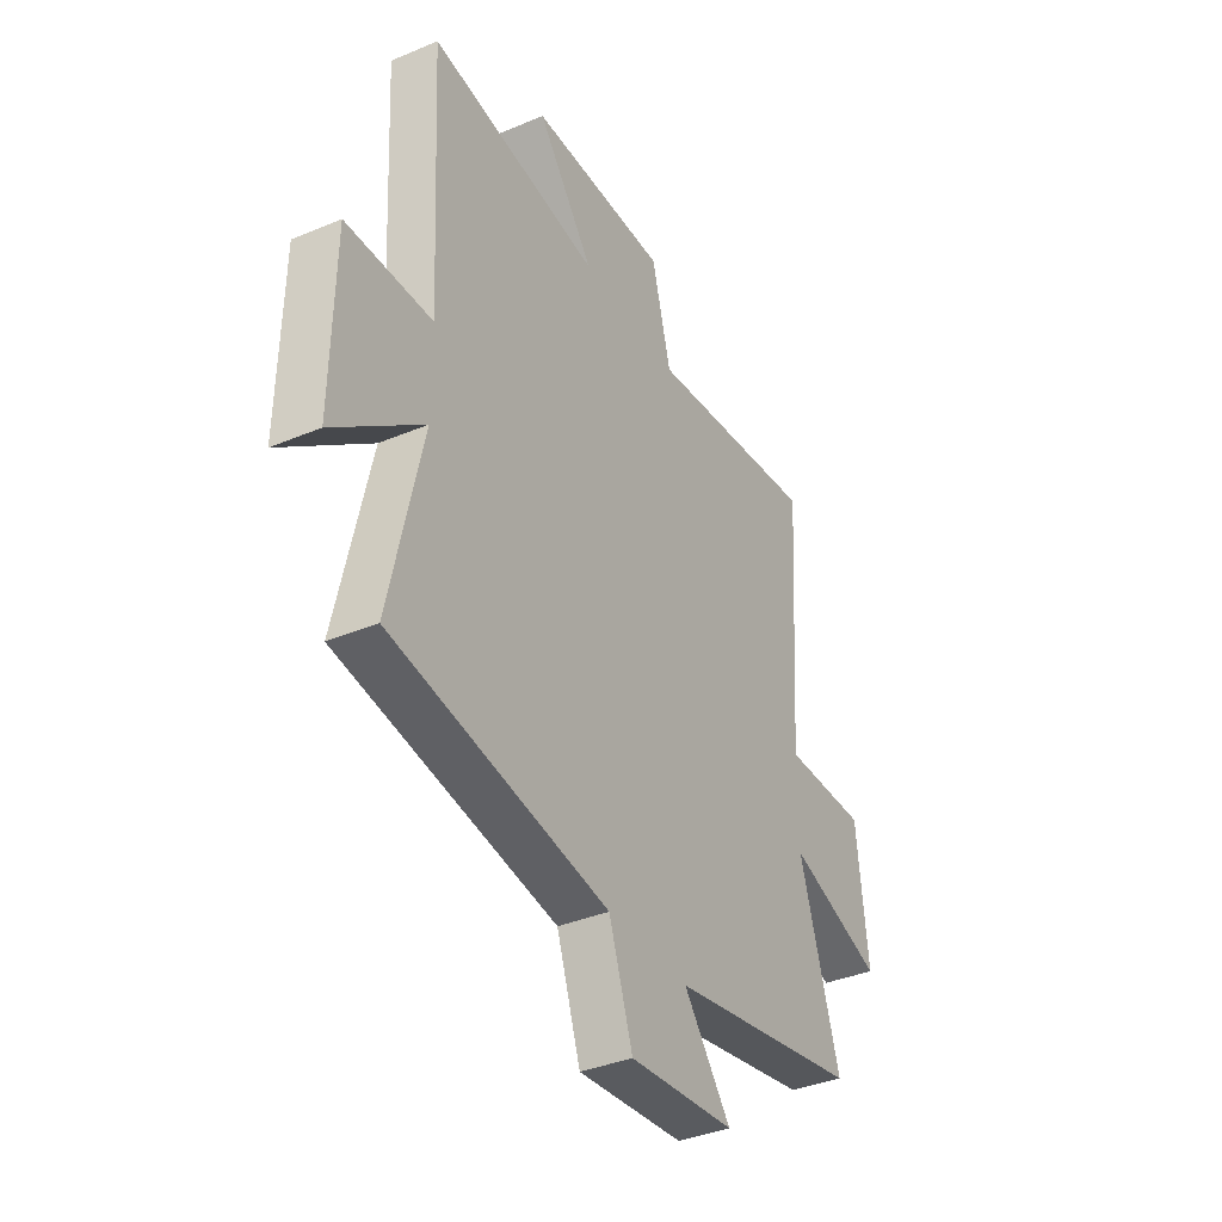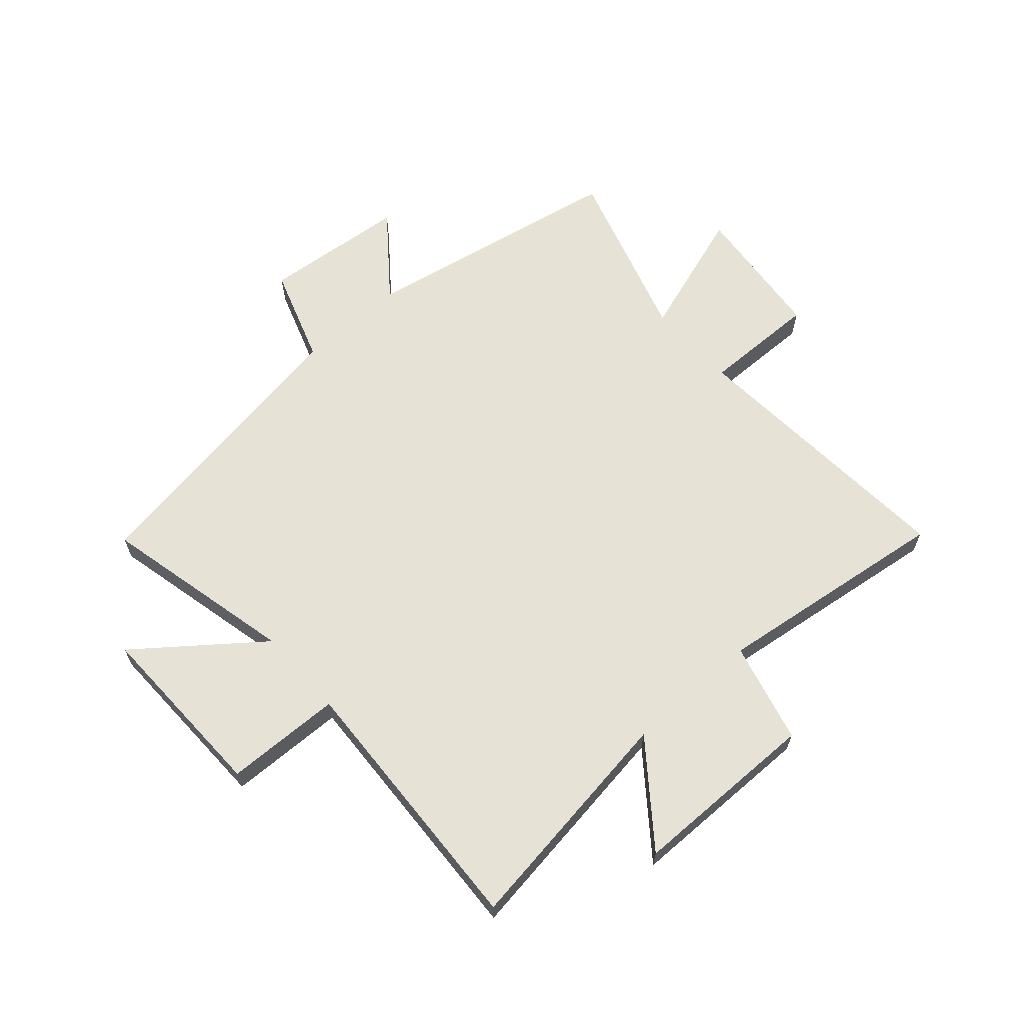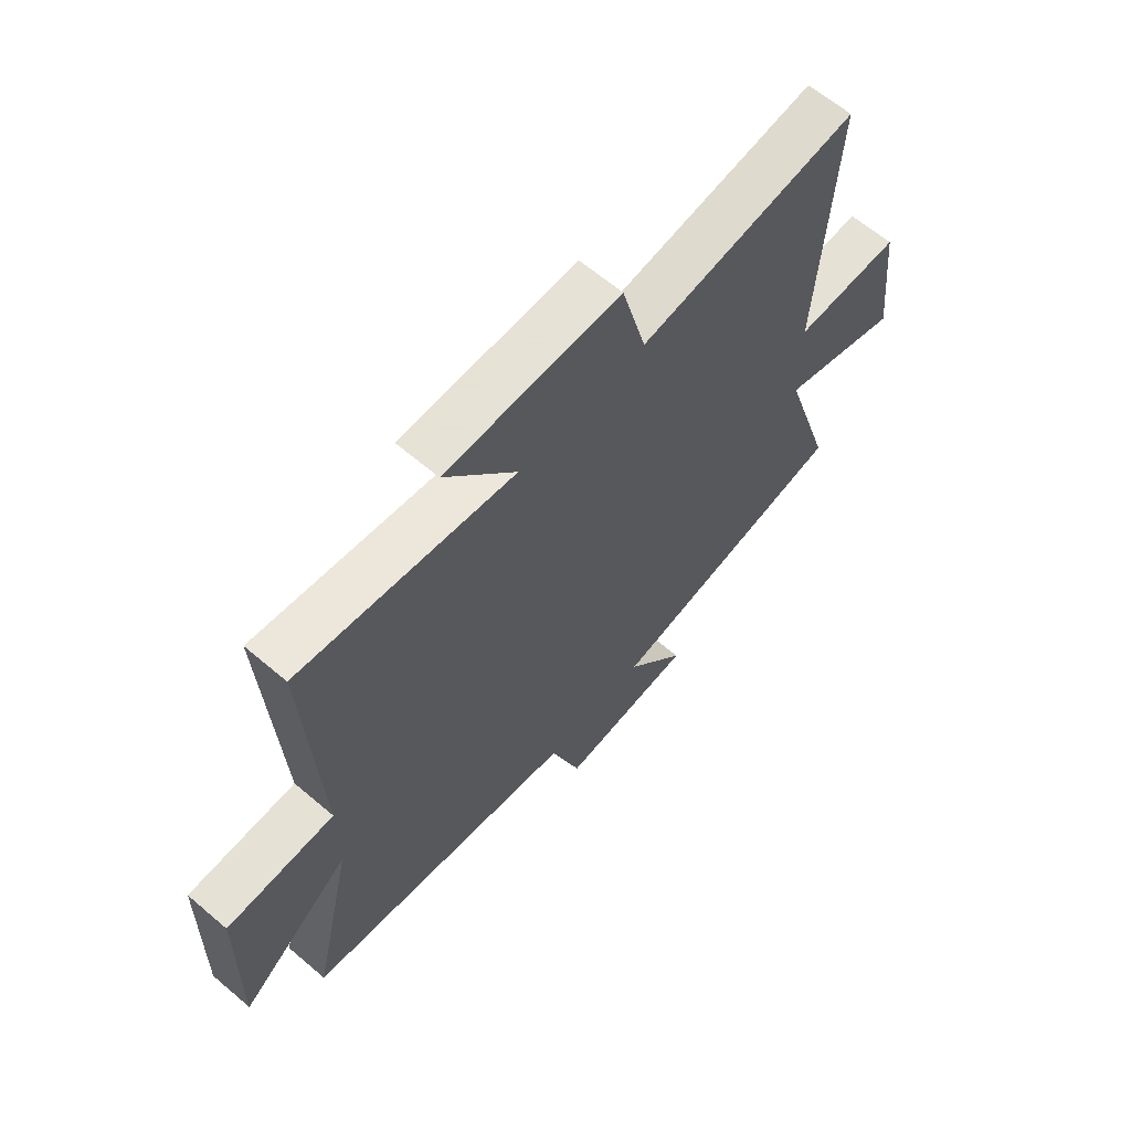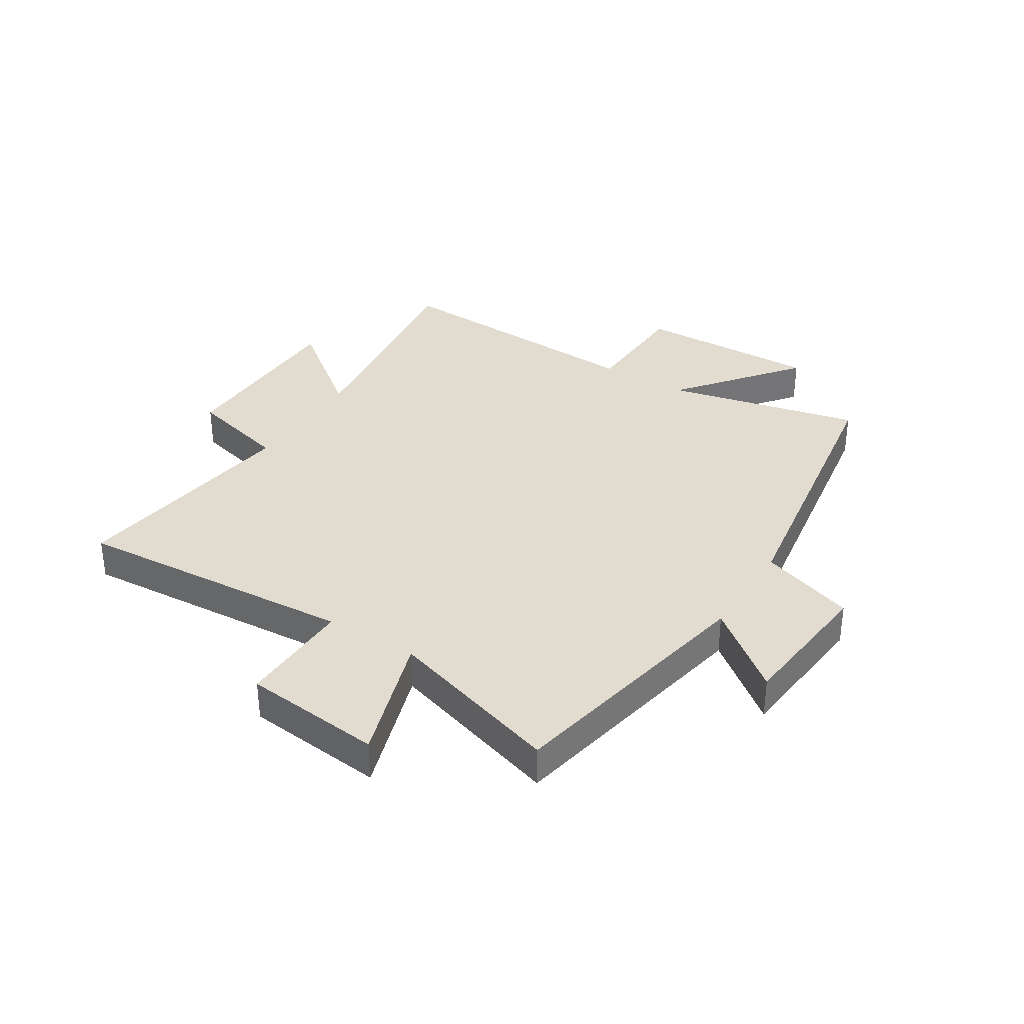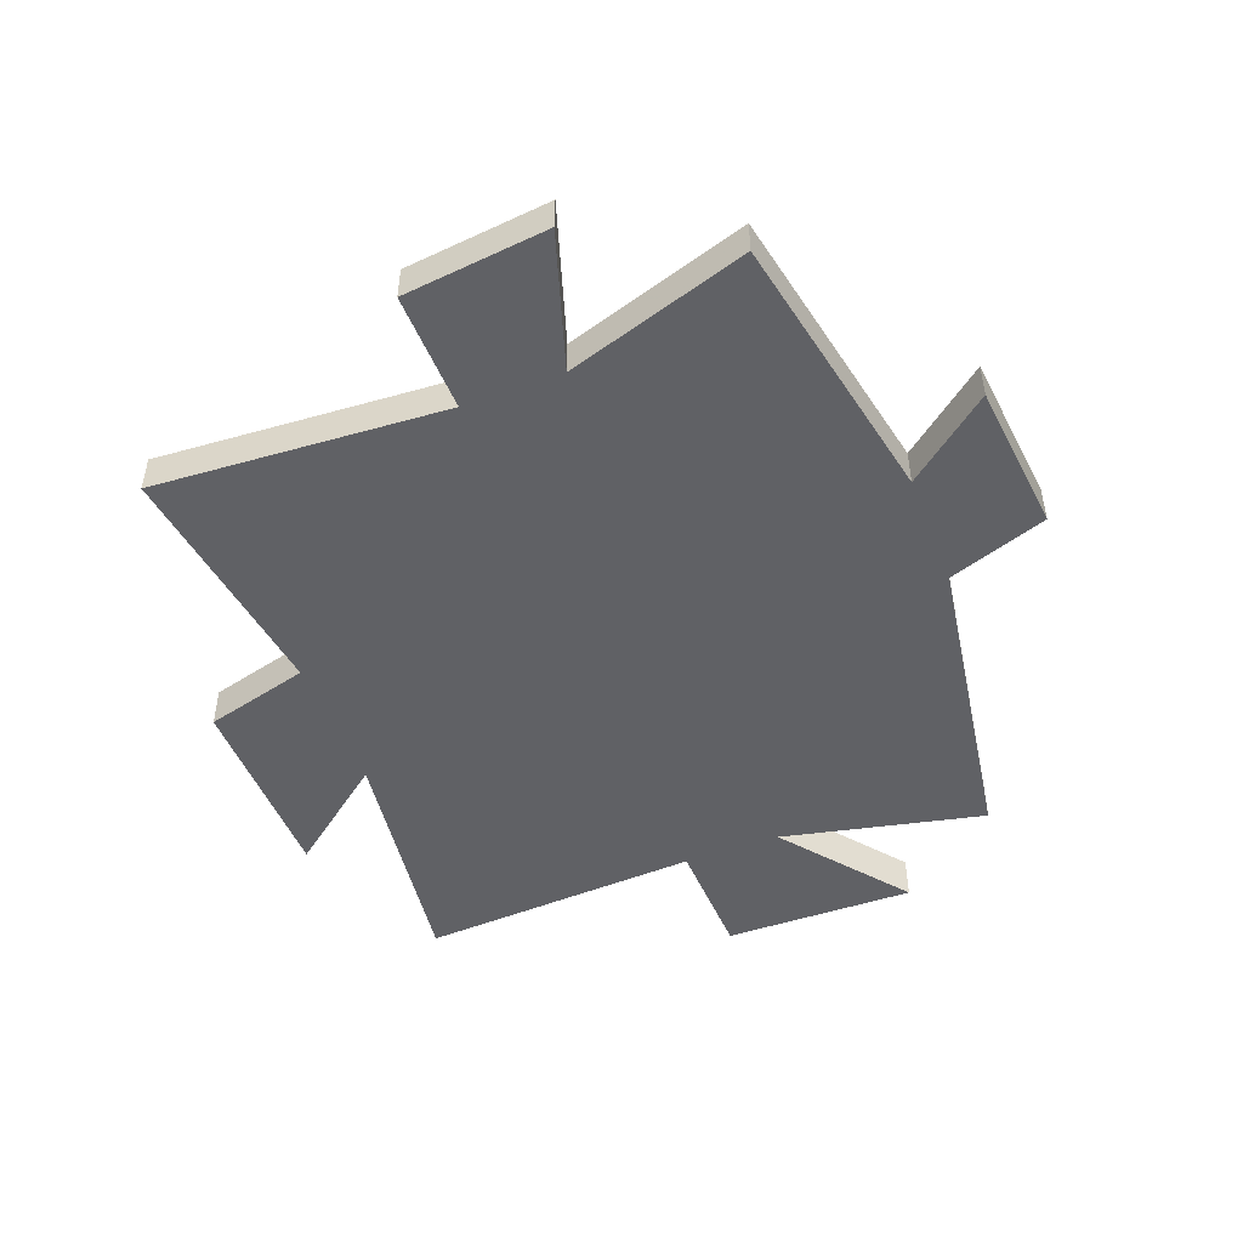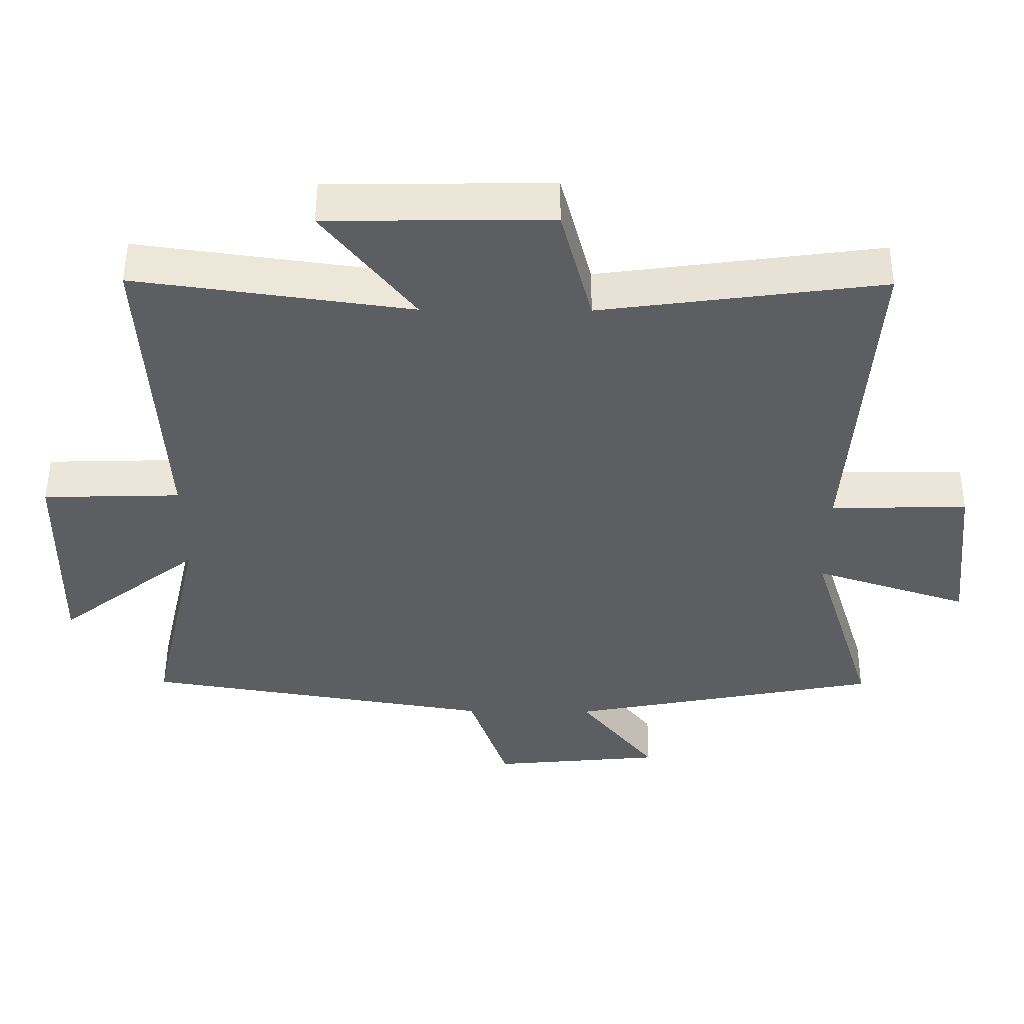
<metadata>
{"format":"obj","ext":"obj","renderer":"f3d","projection":"perspective","resolution":1024,"background":"white","views":[{"elev":-37.3,"azim":-61.6,"up":"+Z"},{"elev":63.8,"azim":-41.7,"up":"+Y"},{"elev":63.3,"azim":-49.3,"up":"+Z"},{"elev":34.4,"azim":122.1,"up":"+Y"},{"elev":-48.9,"azim":111.2,"up":"+Y"},{"elev":51.6,"azim":0.4,"up":"+Z"}]}
</metadata>
<code>
v 0.533 0.07 0.556
v 0.5 0.07 0.063
v 0.701 0.07 0.067
v 0.727 0.07 -0.177
v 0.5 0.07 -0.103
v 0.596 0.07 -0.411
v 0.136 0.07 -0.5
v 0.249 0.07 -0.643
v -0.003 0.07 -0.667
v -0.06 0.07 -0.5
v -0.577 0.07 -0.417
v -0.5 0.07 -0.077
v -0.709 0.07 -0.241
v -0.703 0.07 0.079
v -0.5 0.07 0.085
v -0.525 0.07 0.556
v -0.12 0.07 0.5
v -0.254 0.07 0.672
v 0.074 0.07 0.676
v 0.12 0.07 0.5
v 0.533 0 0.556
v 0.5 0 0.063
v 0.701 0 0.067
v 0.727 0 -0.177
v 0.5 0 -0.103
v 0.596 0 -0.411
v 0.136 0 -0.5
v 0.249 0 -0.643
v -0.003 0 -0.667
v -0.06 0 -0.5
v -0.577 0 -0.417
v -0.5 0 -0.077
v -0.709 0 -0.241
v -0.703 0 0.079
v -0.5 0 0.085
v -0.525 0 0.556
v -0.12 0 0.5
v -0.254 0 0.672
v 0.074 0 0.676
v 0.12 0 0.5
f 17 18 19 20
f 15 16 17
f 15 17 20
f 12 13 14 15
f 12 15 20 1
f 10 11 12 1
f 7 8 9 10
f 5 6 7 10
f 2 3 4 5
f 2 5 10
f 1 2 10
f 40 39 38 37
f 37 36 35
f 40 37 35
f 35 34 33 32
f 21 40 35 32
f 21 32 31 30
f 30 29 28 27
f 30 27 26 25
f 25 24 23 22
f 30 25 22
f 30 22 21
f 1 21 22 2
f 2 22 23 3
f 3 23 24 4
f 4 24 25 5
f 5 25 26 6
f 6 26 27 7
f 7 27 28 8
f 8 28 29 9
f 9 29 30 10
f 10 30 31 11
f 11 31 32 12
f 12 32 33 13
f 13 33 34 14
f 14 34 35 15
f 15 35 36 16
f 16 36 37 17
f 17 37 38 18
f 18 38 39 19
f 19 39 40 20
f 20 40 21 1

</code>
